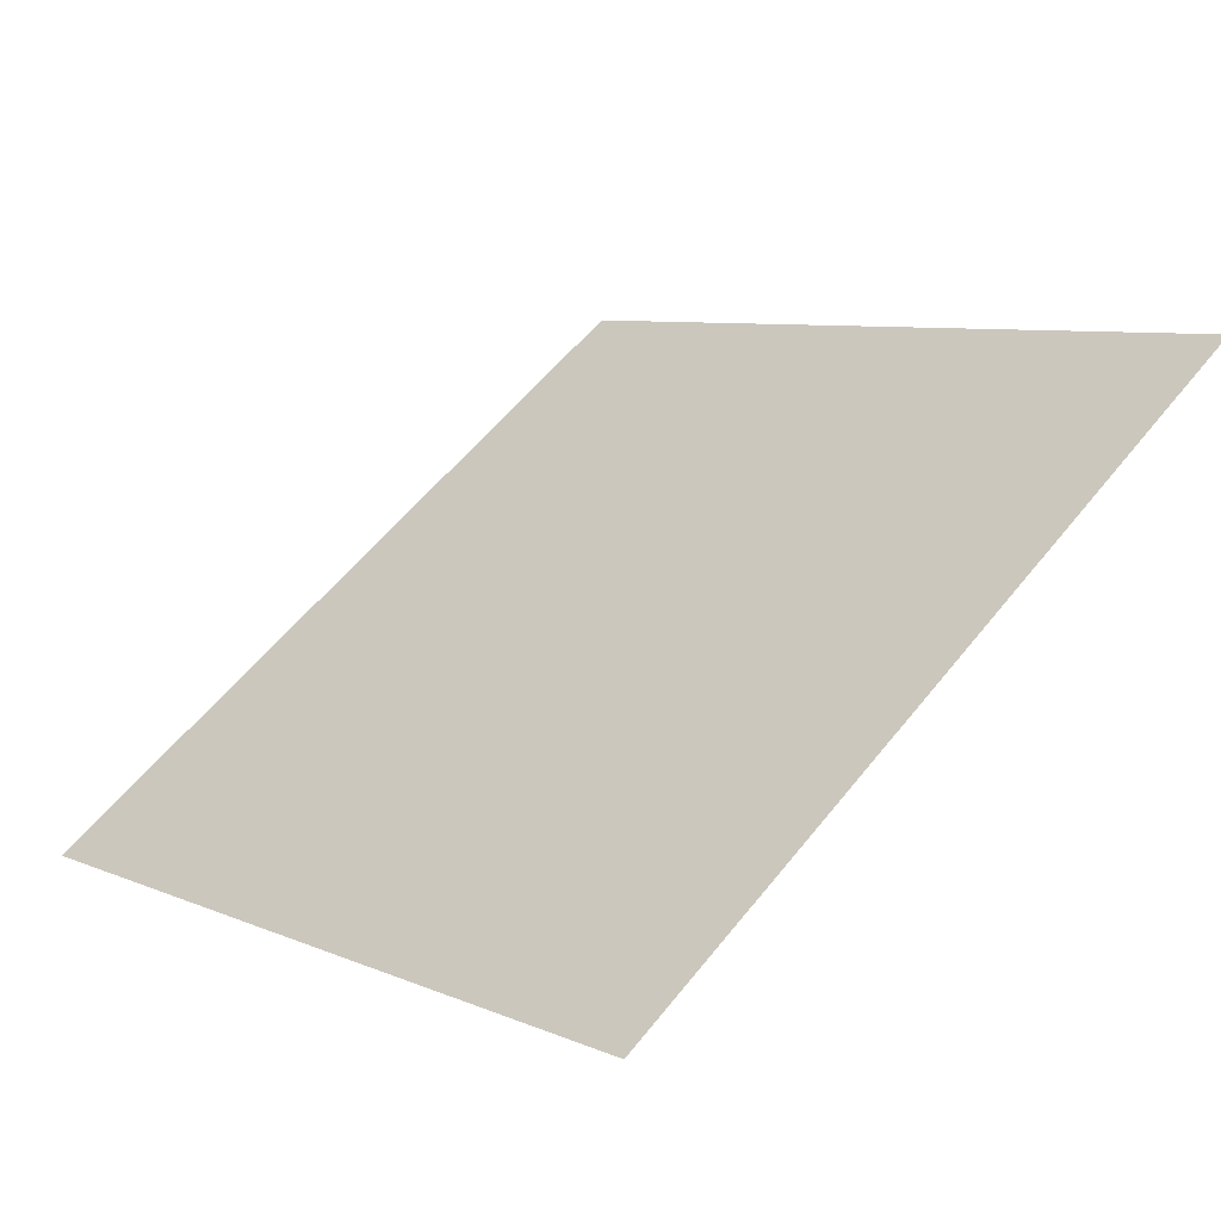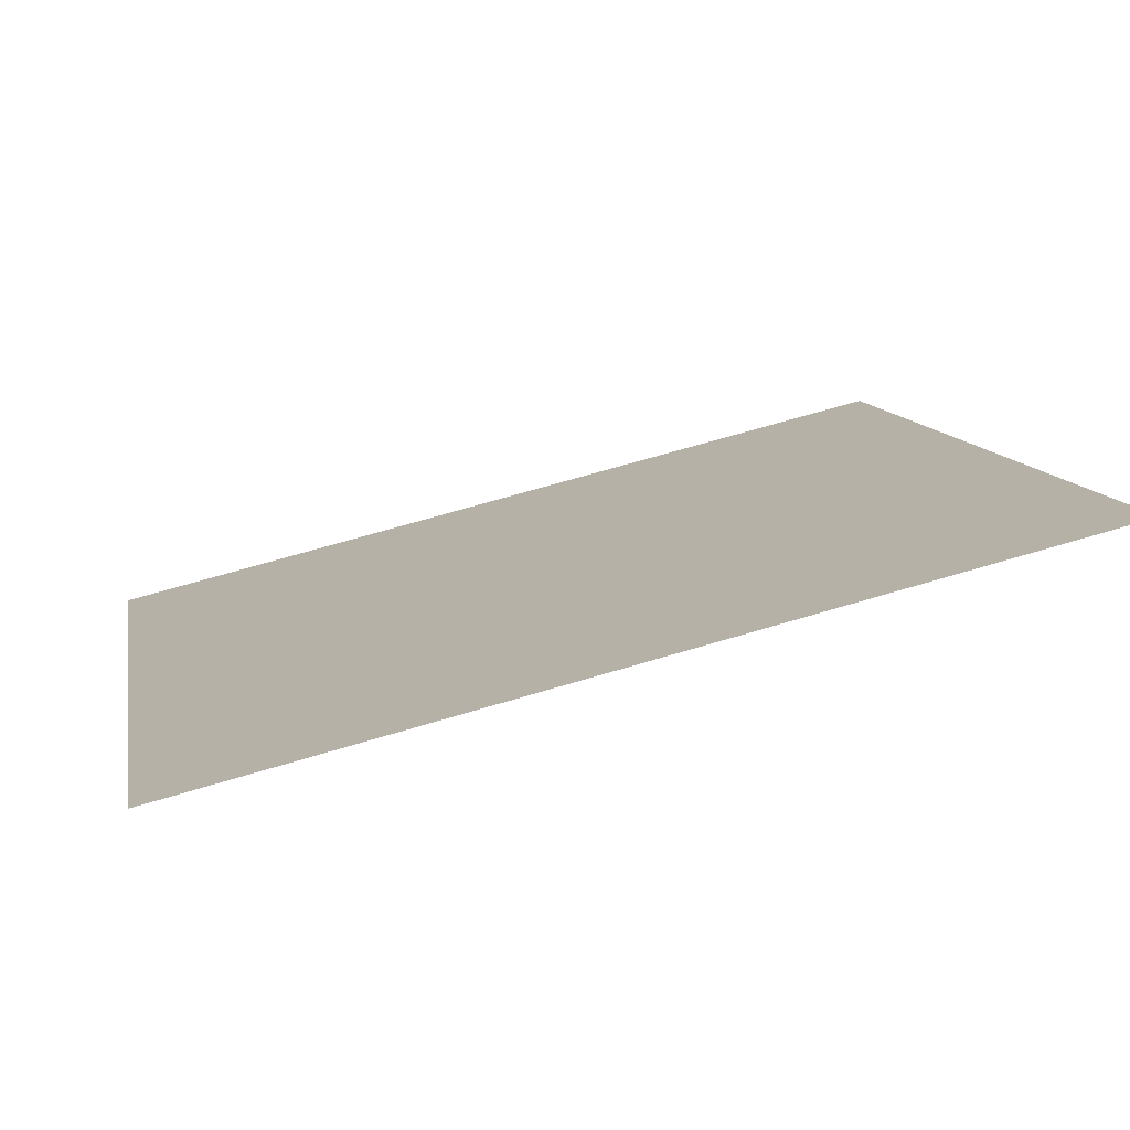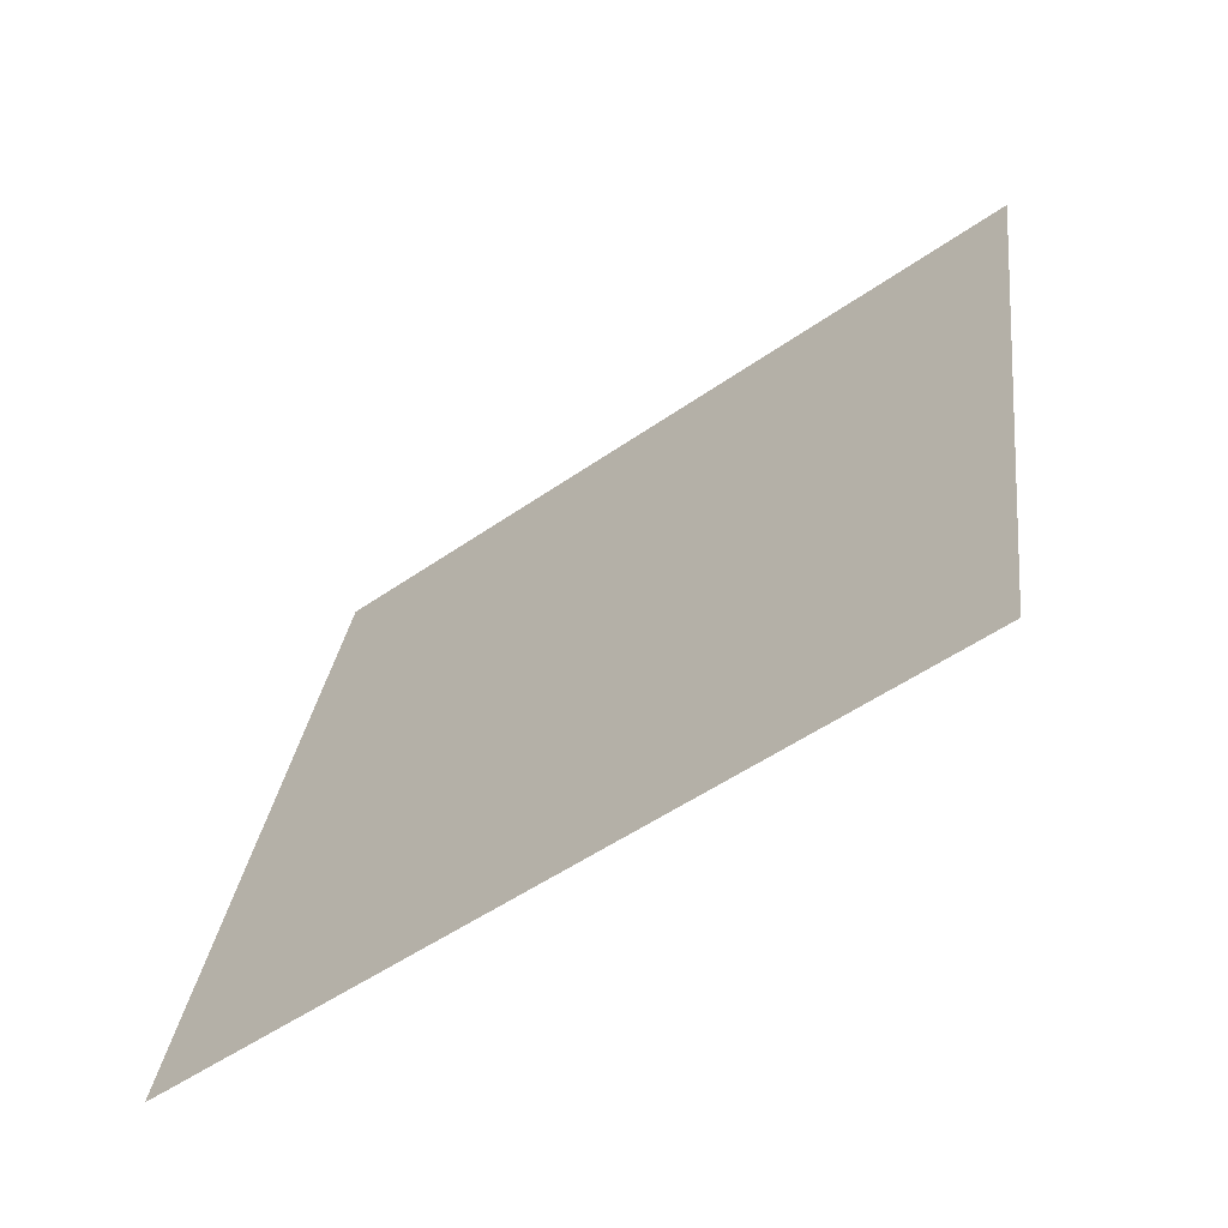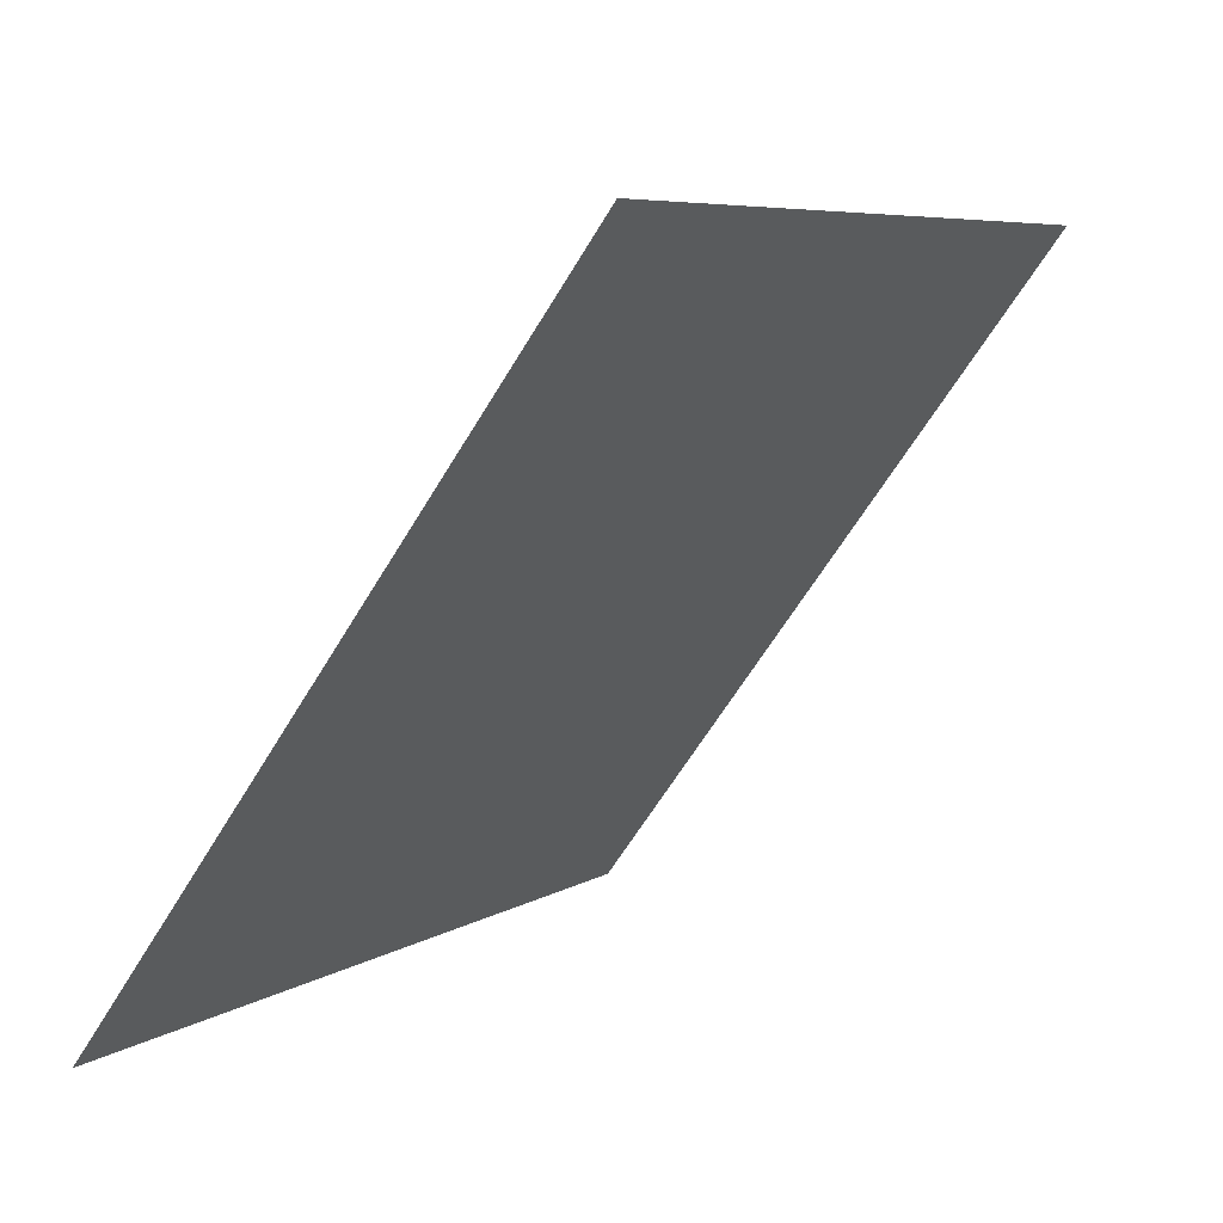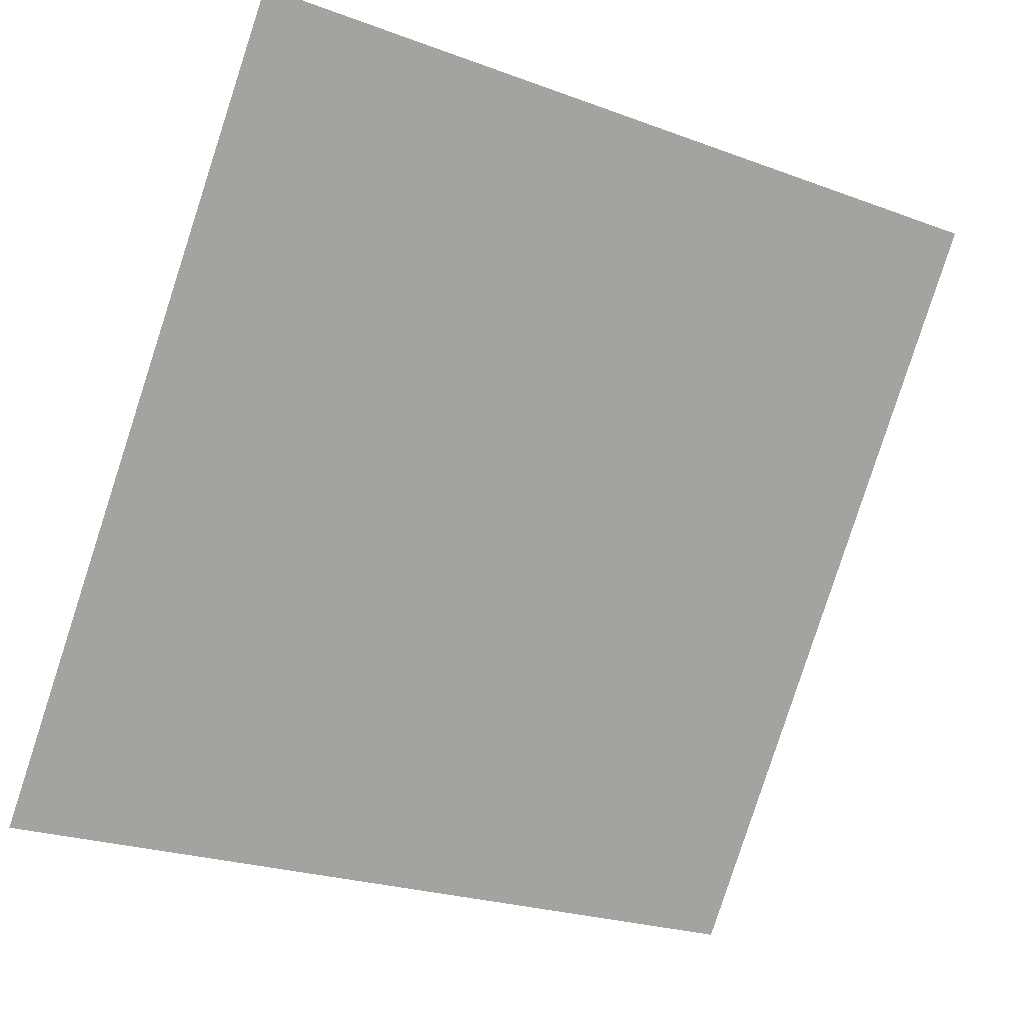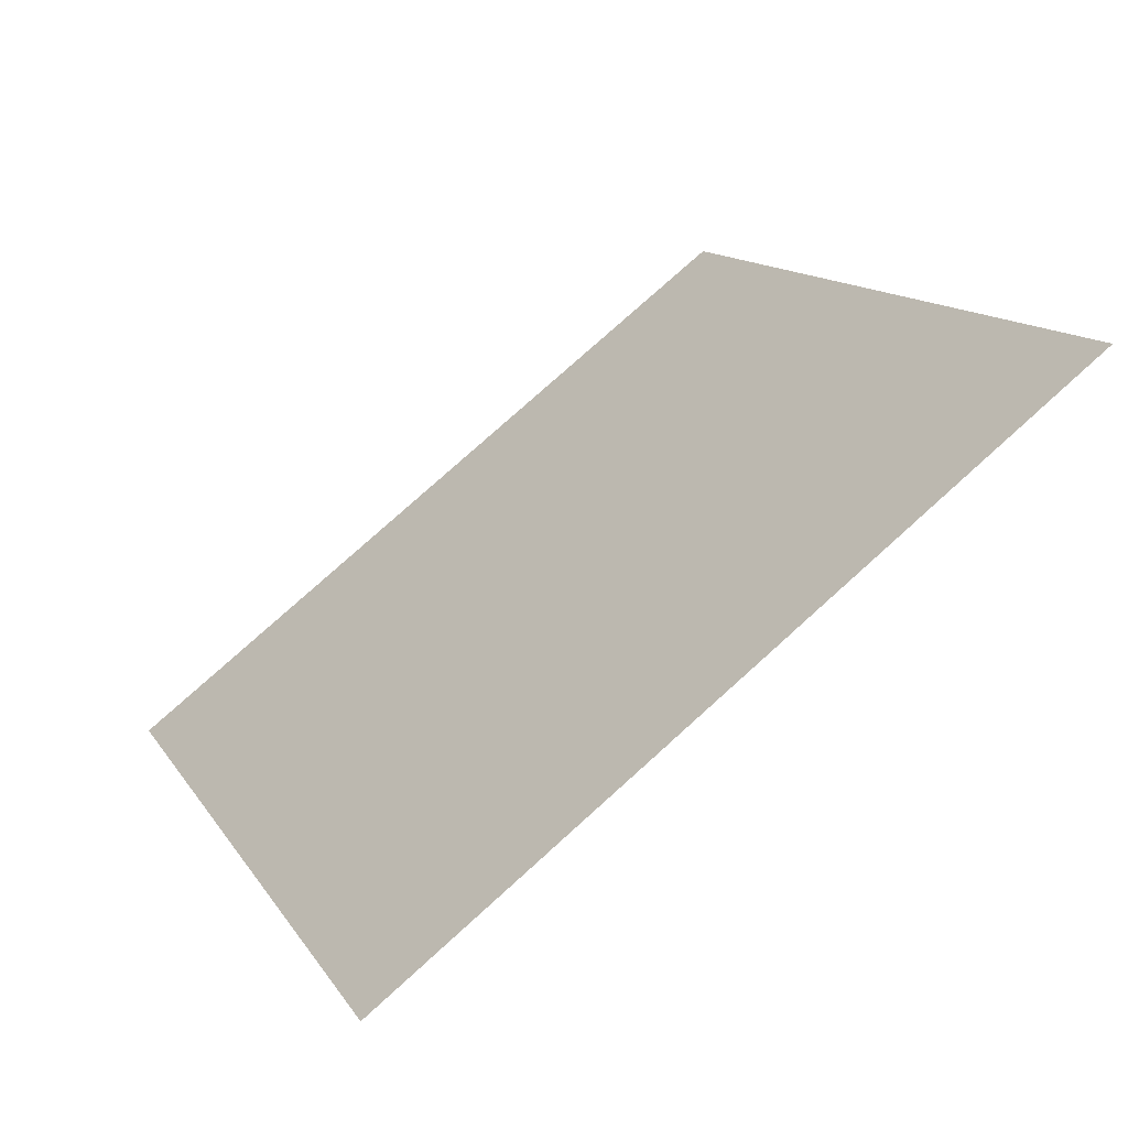
<metadata>
{"format":"obj","ext":"obj","renderer":"f3d","projection":"perspective","resolution":1024,"background":"white","views":[{"elev":58.5,"azim":-51.5,"up":"+Y"},{"elev":64.5,"azim":161.8,"up":"+Z"},{"elev":30.3,"azim":-82.6,"up":"+Y"},{"elev":6.1,"azim":119.0,"up":"+Z"},{"elev":-25.1,"azim":147.2,"up":"+Z"},{"elev":14.6,"azim":-110.5,"up":"+Y"}]}
</metadata>
<code>
v -0.1163 0.8438 0.5818
v -0.1228 0.8439 0.5819
v -0.1227 0.8479 0.5871
v -0.1161 0.8477 0.5871
f 4 3 2 1

</code>
